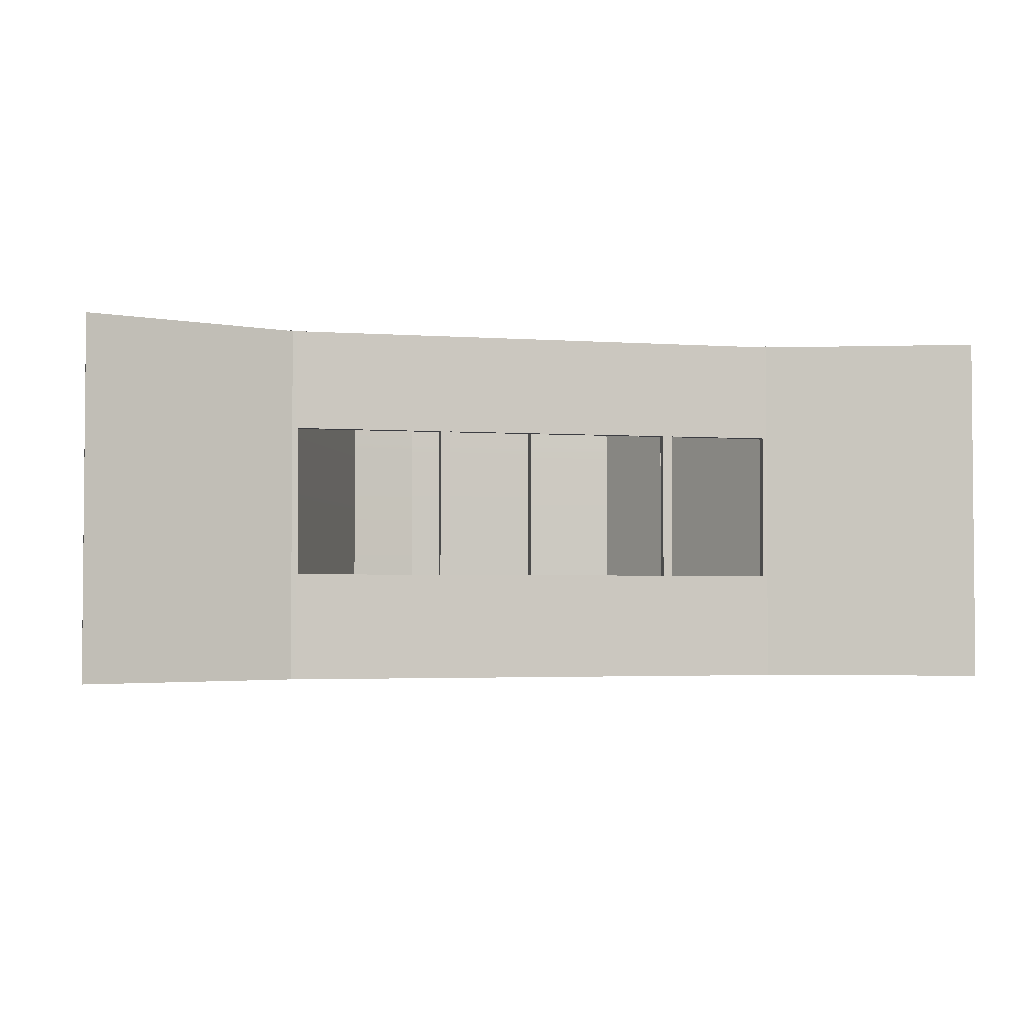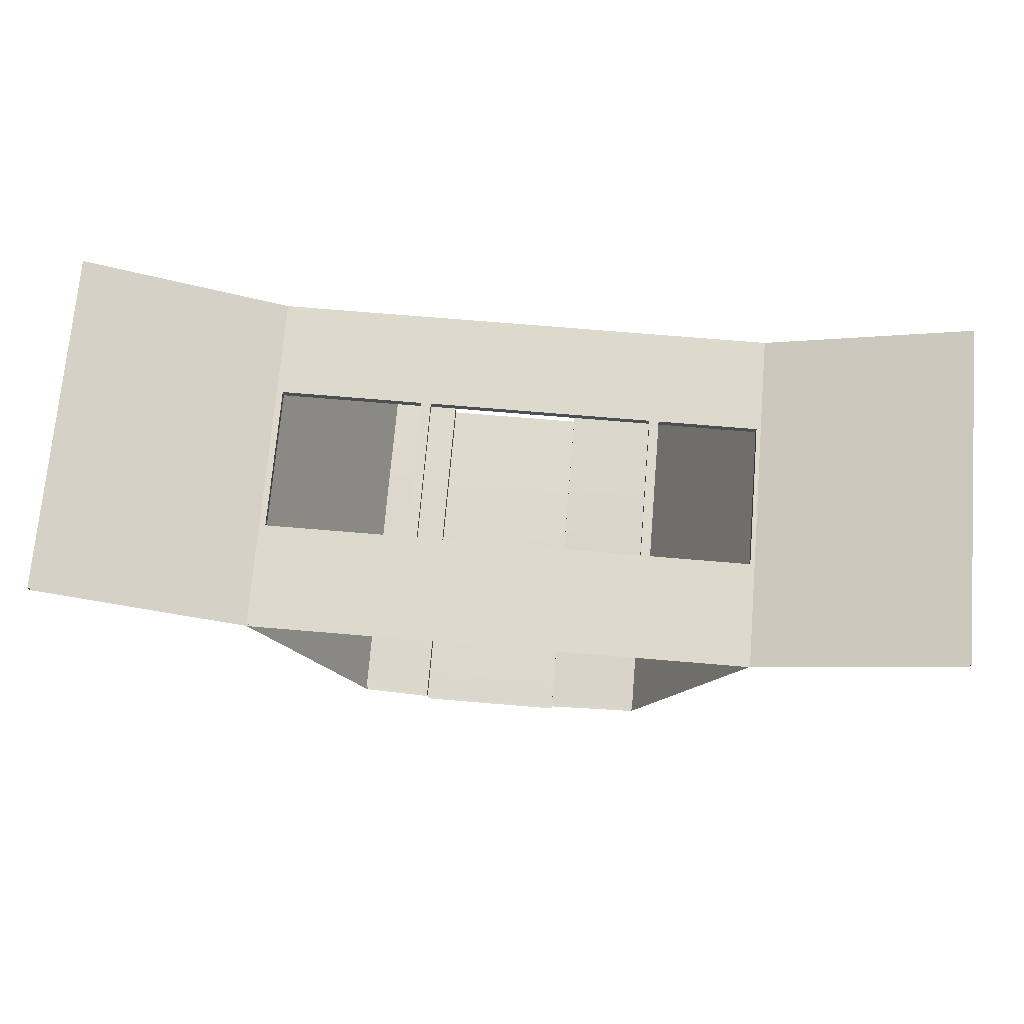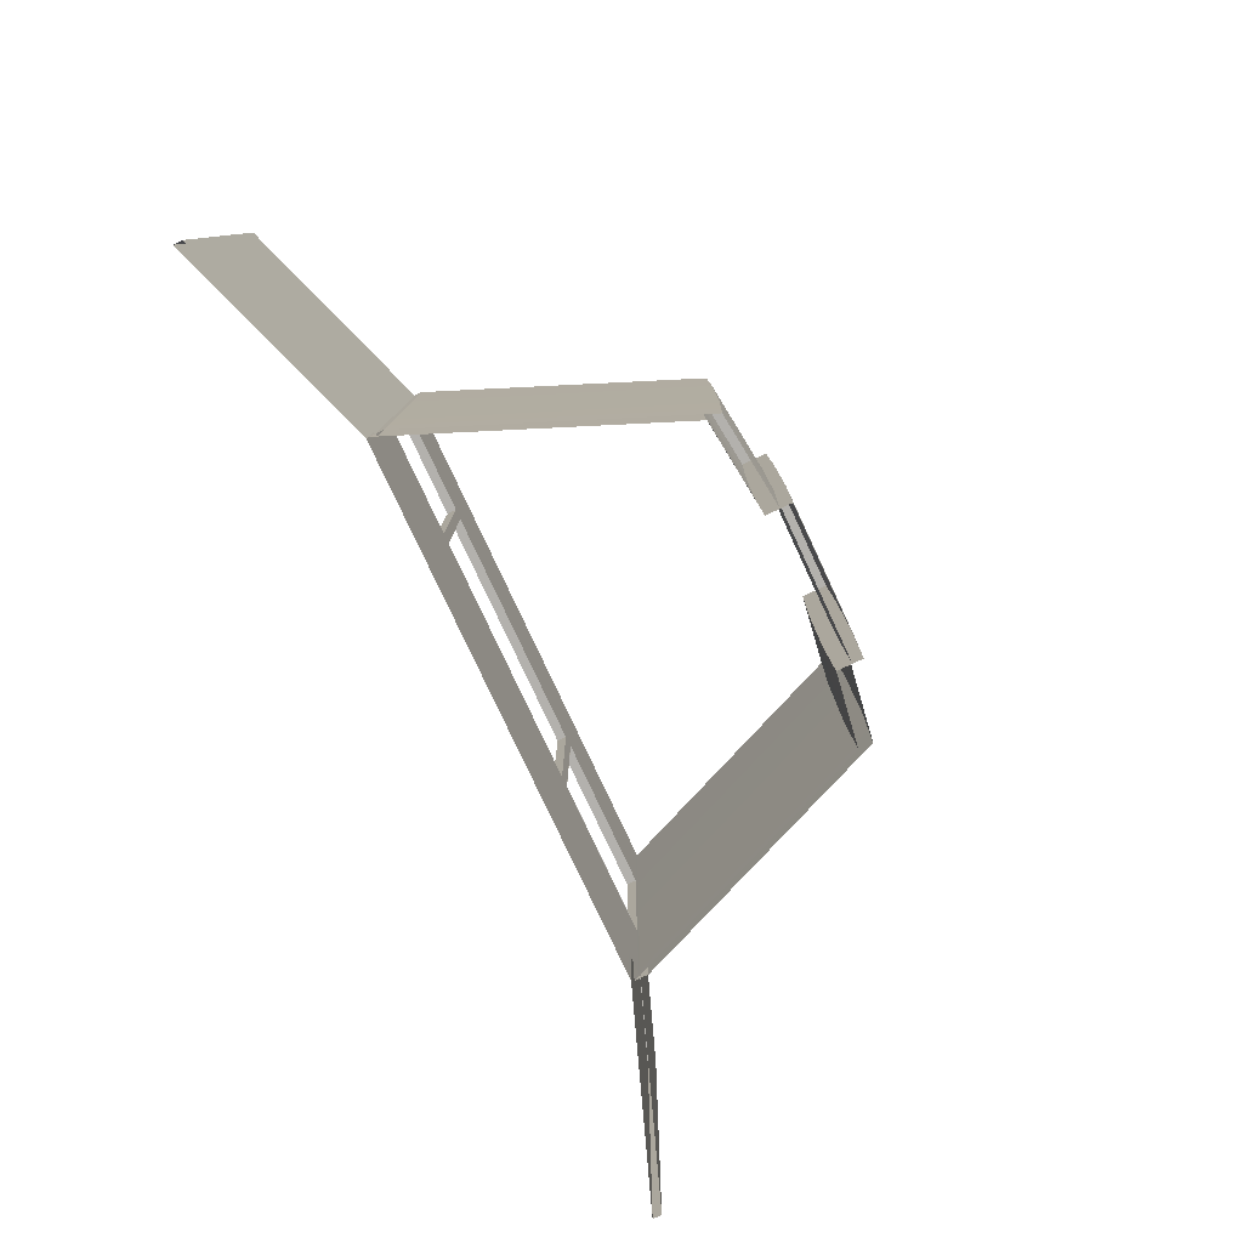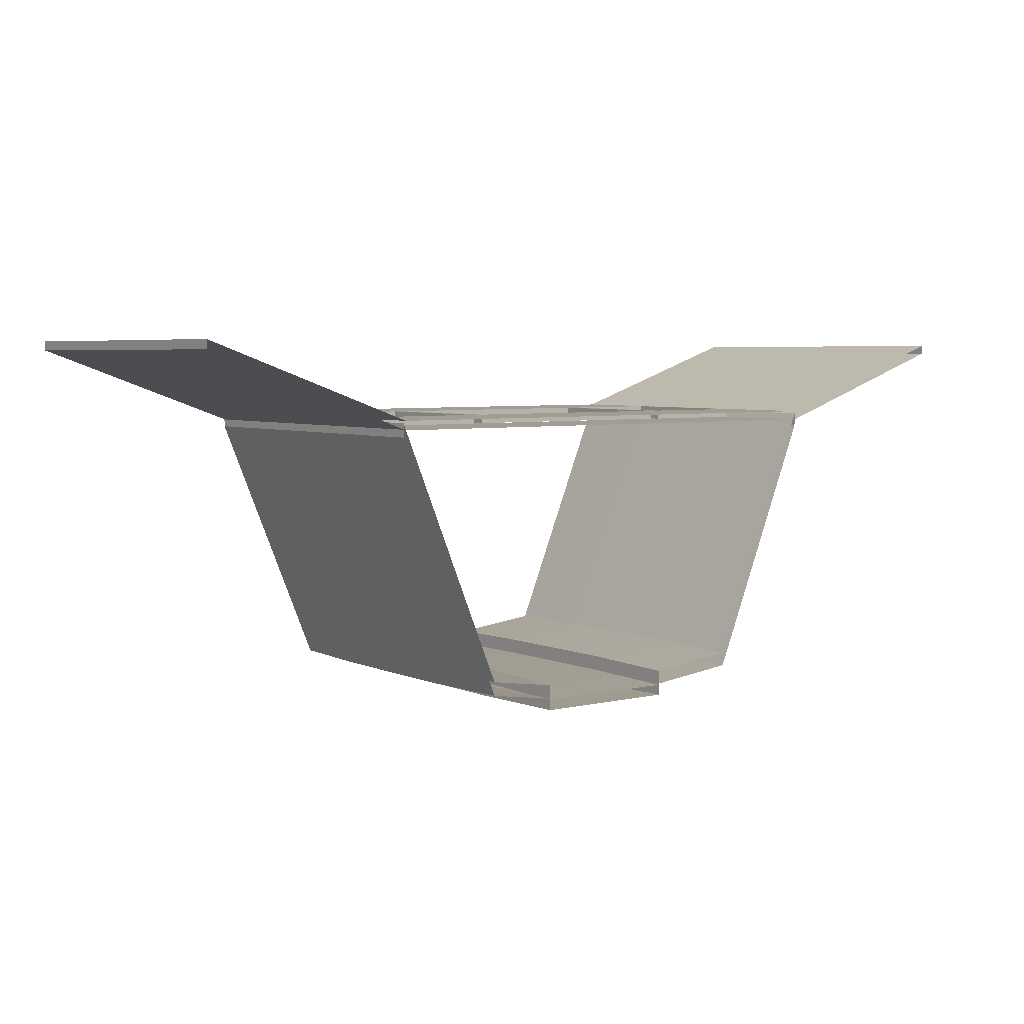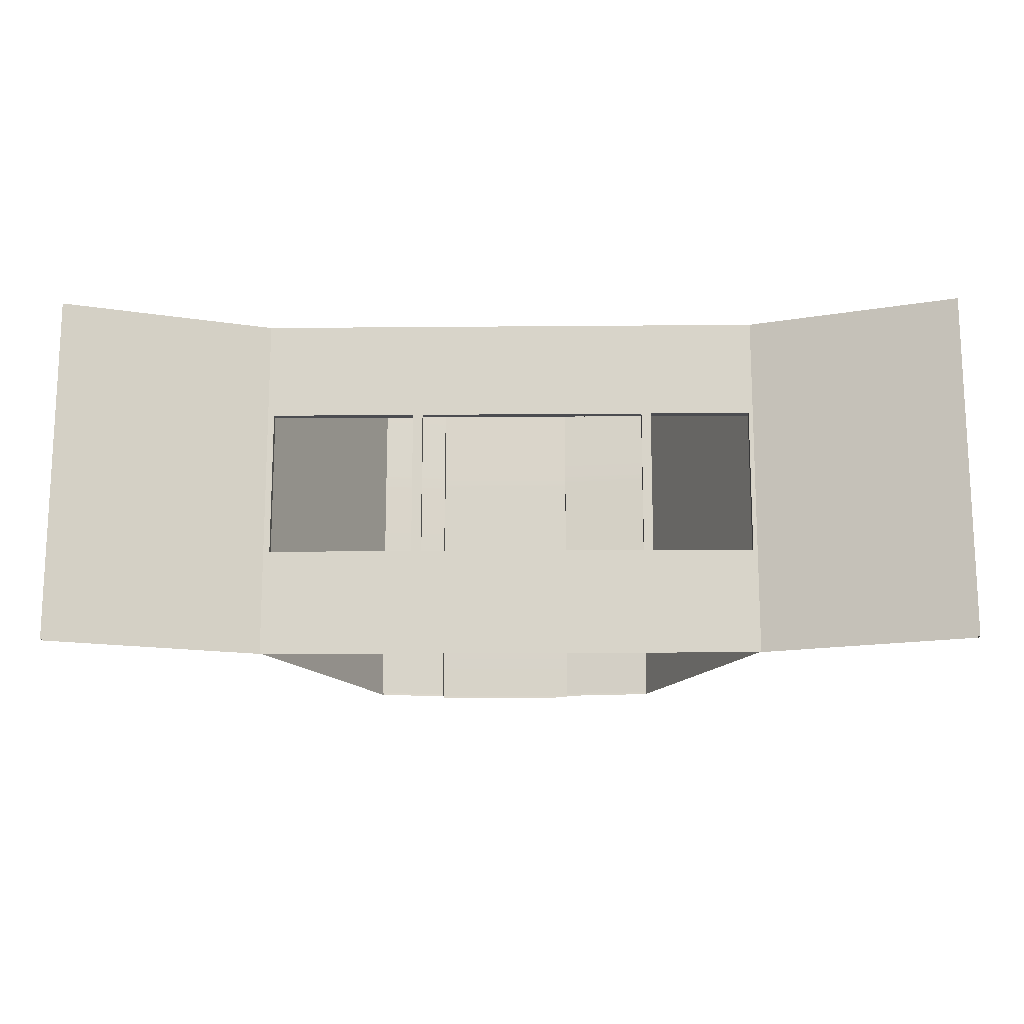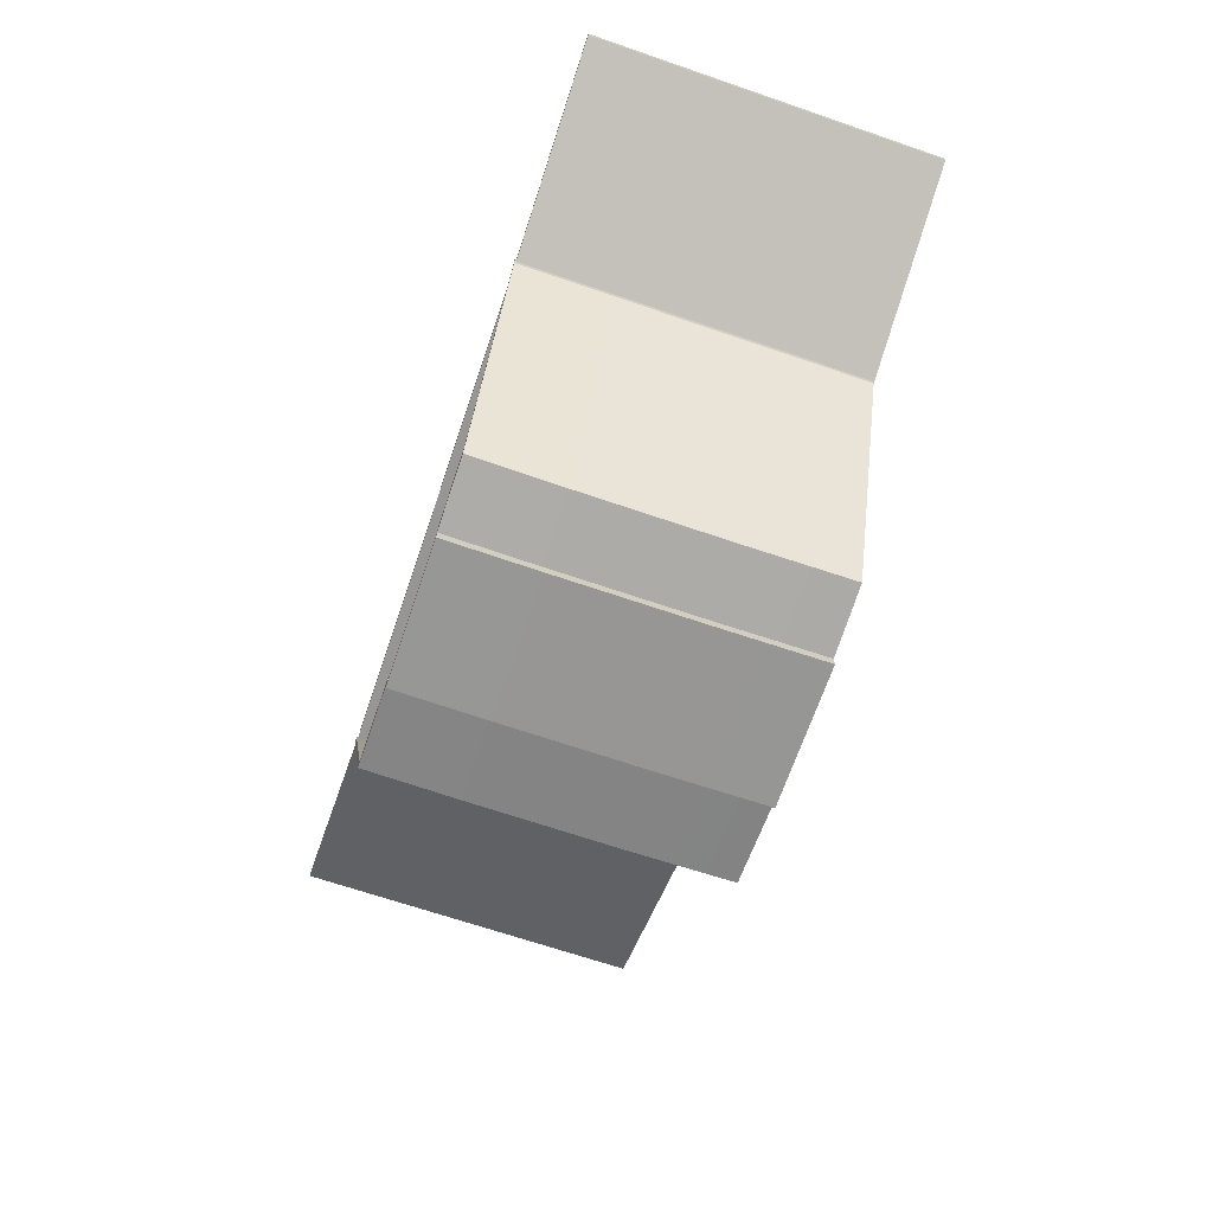
<metadata>
{"format":"obj","ext":"obj","renderer":"f3d","projection":"perspective","resolution":1024,"background":"white","views":[{"elev":-2.9,"azim":-13.6,"up":"+Y"},{"elev":72.0,"azim":4.8,"up":"+Z"},{"elev":-79.2,"azim":115.0,"up":"+Y"},{"elev":4.8,"azim":-36.7,"up":"+Z"},{"elev":-15.2,"azim":1.1,"up":"+Y"},{"elev":-67.9,"azim":-108.9,"up":"+Z"}]}
</metadata>
<code>
g default
v -2.967 0.01769 -7.463
v 2.967 0.01769 -7.463
v -2.967 6.897 -7.463
v 2.967 6.897 -7.463
v -2.967 6.897 -7.727
v 2.967 6.897 -7.727
v -2.967 0.01769 -7.727
v 2.967 0.01769 -7.727
v -5.014 0.01769 -2.741
v -5.014 0.01769 -2.477
v -5.014 6.897 -2.477
v -5.014 6.897 -2.741
v 4.998 0.01769 -2.743
v 4.998 0.01769 -2.48
v 4.998 6.897 -2.743
v 4.998 6.897 -2.48
v 1.187 0.01769 -7.668
v 1.187 6.897 -7.668
v 1.187 6.897 -7.931
v 1.187 0.01769 -7.931
v -1.619 0.01769 -7.667
v -1.619 6.897 -7.667
v -1.619 6.897 -7.931
v -1.619 0.01769 -7.931
v -2.967 4.971 -7.426
v -5.014 4.971 -2.477
v -5.014 4.971 -2.741
v -2.967 4.971 -7.764
v -1.619 4.971 -7.968
v 1.187 4.971 -7.968
v 2.967 4.971 -7.764
v 4.998 4.971 -2.743
v 4.998 4.971 -2.48
v 2.967 4.971 -7.426
v 1.187 4.971 -7.631
v -1.619 4.971 -7.63
v -2.967 2.1 -7.42
v -5.014 2.061 -2.477
v -5.014 2.061 -2.741
v -2.967 2.1 -7.77
v -1.619 2.1 -7.974
v 1.187 2.1 -7.974
v 2.967 2.1 -7.77
v 4.998 2.061 -2.743
v 4.998 2.061 -2.48
v 2.967 2.1 -7.42
v 1.187 2.1 -7.625
v -1.619 2.1 -7.624
v -2.967 5.129 -7.763
v -5.014 5.124 -2.741
v -5.014 5.124 -2.477
v -2.967 5.129 -7.427
v -1.619 5.129 -7.631
v 1.187 5.129 -7.631
v 2.967 5.129 -7.427
v 4.998 5.124 -2.48
v 4.998 5.124 -2.743
v 2.967 5.129 -7.763
v 1.187 5.129 -7.968
v -1.619 5.129 -7.967
v 1.187 2.1 -7.922
v -1.619 2.1 -7.921
v -1.619 0.01769 -7.955
v 1.187 0.01769 -7.955
v -1.619 6.897 -7.955
v -1.619 6.897 -8.159
v 1.187 6.897 -7.955
v 1.187 6.897 -8.159
v -1.619 2.1 -8.192
v -1.619 0.01769 -8.159
v 1.187 2.1 -8.192
v 1.187 0.01769 -8.159
v 1.187 5.129 -8.187
v -1.619 5.129 -8.187
v -1.619 5.129 -7.927
v 1.187 5.129 -7.927
v -1.619 4.971 -8.187
v 1.187 4.971 -8.188
v 1.187 4.971 -7.926
v -1.619 4.971 -7.926
g pasted__trasera1 group
f 1 21 48 37
f 3 22 23 5
f 40 41 24 7
f 14 13 44 45
f 9 10 38 39
f 1 37 38 10
f 3 5 12 11
f 39 40 7 9
f 8 43 44 13
f 6 4 16 15
f 45 46 2 14
f 46 47 17 2
f 19 18 4 6
f 20 42 43 8
f 61 62 63 64
f 66 65 67 68
f 70 69 71 72
f 51 52 3 11
f 50 51 11 12
f 5 49 50 12
f 5 23 60 49
f 73 74 66 68
f 58 59 19 6
f 57 58 6 15
f 56 57 15 16
f 4 55 56 16
f 18 54 55 4
f 65 75 76 67
f 52 53 22 3
f 38 37 25 26
f 39 38 26 27
f 27 28 40 39
f 28 29 41 40
f 71 69 77 78
f 43 42 30 31
f 44 43 31 32
f 45 44 32 33
f 33 34 46 45
f 34 35 47 46
f 79 80 62 61
f 37 48 36 25
f 50 49 28 27
f 27 26 51 50
f 26 25 52 51
f 25 36 53 52
f 76 75 80 79
f 55 54 35 34
f 56 55 34 33
f 33 32 57 56
f 32 31 58 57
f 31 30 59 58
f 78 77 74 73
f 49 60 29 28
f 48 21 63 62
f 17 47 61 64
f 23 22 65 66
f 18 19 68 67
f 24 41 69 70
f 42 20 72 71
f 21 24 70 63
f 20 17 64 72
f 60 23 66 74
f 19 59 73 68
f 22 53 75 65
f 54 18 67 76
f 41 29 77 69
f 30 42 71 78
f 36 48 62 80
f 47 35 79 61
f 53 36 80 75
f 35 54 76 79
f 29 60 74 77
f 59 30 78 73
g default
v -4.984 -0.01201 -2.434
v 4.984 -0.01201 -2.434
v -4.984 6.867 -2.434
v 4.984 6.867 -2.434
v -4.984 6.867 -2.607
v 4.984 6.867 -2.607
v -4.984 -0.01201 -2.607
v 4.984 -0.01201 -2.607
v -8.991 -0.01201 -1.145
v -8.991 -0.01201 -0.9715
v -8.991 6.867 -0.9715
v -8.991 6.867 -1.145
v 8.995 -0.01201 -1.205
v 8.995 -0.01201 -1.032
v 8.995 6.867 -1.205
v 8.995 6.867 -1.032
v -4.984 4.941 -2.607
v -8.991 4.941 -1.145
v -8.991 4.941 -0.9715
v -4.984 4.941 -2.434
v -1.994 2.052 -2.434
v -1.994 4.941 -2.434
v -1.994 4.941 -2.607
v -1.994 2.052 -2.607
v 2.891 2.052 -2.434
v 2.891 2.052 -2.607
v 2.891 4.941 -2.607
v 2.891 4.941 -2.434
v -4.984 6.289 -2.607
v -8.991 6.289 -1.145
v -8.991 6.289 -0.9715
v -4.984 6.289 -2.434
v 4.984 6.289 -2.434
v 8.995 6.289 -1.032
v 8.995 6.289 -1.205
v 4.984 6.289 -2.607
v -1.798 -0.01201 -2.434
v -1.798 2.052 -2.434
v -1.798 4.941 -2.434
v -1.798 -0.01201 -2.607
v 2.703 2.052 -2.434
v 2.703 4.941 -2.434
v -4.861 -0.01201 -2.435
v -4.861 2.052 -2.435
v -4.861 4.941 -2.435
v -4.861 6.289 -2.435
v -4.861 6.867 -2.435
v -4.861 6.867 -2.608
v -4.861 6.289 -2.608
v -4.861 4.941 -2.608
v -4.861 2.052 -2.608
v -4.861 -0.01201 -2.608
v 4.898 2.052 -2.434
v 4.898 -0.01201 -2.434
v 4.898 -0.01201 -2.608
v 4.898 2.052 -2.608
v 4.898 4.941 -2.608
v 4.898 6.289 -2.608
v 4.898 6.867 -2.608
v 4.898 6.867 -2.434
v 4.898 6.289 -2.434
v 4.898 4.941 -2.434
v 2.703 2.052 -2.434
v -1.798 2.052 -2.434
v 2.703 4.941 -2.434
v -1.798 4.941 -2.434
v -1.798 4.941 -2.607
v -1.798 2.052 -2.607
v 2.703 4.941 -2.607
v 2.703 2.052 -2.607
v -1.798 2.052 -2.604
v -1.798 4.941 -2.604
v 2.703 2.052 -2.604
v 2.703 4.941 -2.604
v -4.861 2.052 -2.613
v -4.861 4.941 -2.613
v -1.994 2.052 -2.612
v -1.994 4.941 -2.612
v 2.891 4.941 -2.607
v 2.891 2.052 -2.607
v 4.898 2.052 -2.608
v 4.898 4.941 -2.608
v 6.99 3.139 -1.733
v 6.99 -0.01201 -1.733
v 8.995 3.139 -1.032
v 6.99 6.289 -1.733
v 4.984 3.139 -2.434
v 5.987 1.563 -2.083
v 4.984 1.563 -2.434
v 5.987 -0.01201 -2.083
v 6.99 1.563 -1.733
v 5.987 3.139 -2.083
v 5.987 4.714 -2.083
v 5.987 6.289 -2.083
v 4.984 4.714 -2.434
v 6.99 4.714 -1.733
v 5.486 2.351 -2.259
v 5.486 3.139 -2.259
v 4.984 2.351 -2.434
v 5.486 1.563 -2.259
v 5.987 2.351 -2.083
v 5.486 0.7756 -2.259
v 4.984 0.7756 -2.434
v 5.486 -0.01201 -2.259
v 5.987 0.7756 -2.083
v 5.486 5.502 -2.259
v 5.486 6.289 -2.259
v 4.984 5.502 -2.434
v 5.486 4.714 -2.259
v 5.987 5.502 -2.083
v 5.486 3.926 -2.259
v 4.984 3.926 -2.434
v 5.987 3.926 -2.083
g pasted__ventanas1 group1
f 100 81 123 124 125
f 83 127 128 85
f 131 132 87 97 130
f 94 93 115 114 165
f 89 90 99 98
f 90 81 100 99
f 83 85 92 91
f 87 89 98 97
f 93 88 116 115
f 86 84 96 95
f 181 172 178 177
f 111 112 83 91
f 110 111 91 92
f 85 109 110 92
f 85 128 129 109
f 115 116 86 95
f 114 115 95 96
f 84 113 187 174 166 114 96
f 112 126 127 83
f 133 134 82 183 169 179 167 192 175 188 113 141 142
f 140 141 113 84
f 139 140 84 86
f 116 138 139 86
f 116 88 135 136 137 138
f 104 103 147 148
f 102 101 144 146
f 110 109 97 98
f 98 99 111 110
f 99 100 112 111
f 100 125 126 112
f 109 129 130 97
f 145 143 105 108
f 150 149 107 106
f 101 124 123 117 144
f 141 126 125 102 146 145 108 142
f 140 127 126 141
f 139 128 127 140
f 129 128 139 138
f 103 130 129 138 137 107 149 147
f 120 132 131 104 148
f 134 133 105 143 144 117
f 106 136 135 120 148 150
f 119 118 151 152
f 118 121 153 151
f 121 122 154 153
f 122 119 152 154
f 125 124 155 156
f 124 101 157 155
f 101 102 158 157
f 102 125 156 158
f 108 105 160 159
f 105 133 161 160
f 133 142 162 161
f 142 108 159 162
f 164 94 165 163 171
f 165 114 166 176 163
f 176 166 174 190 173
f 180 169 183 182
f 170 164 171 168 185
f 171 163 172 181 168
f 190 174 187 186
f 189 175 192 191
f 172 163 176 173 193
f 178 167 179 177
f 179 169 180 177
f 180 168 181 177
f 183 82 184 182
f 184 170 185 182
f 185 168 180 182
f 187 113 188 186
f 188 175 189 186
f 189 173 190 186
f 192 167 178 191
f 178 172 193 191
f 193 173 189 191

</code>
